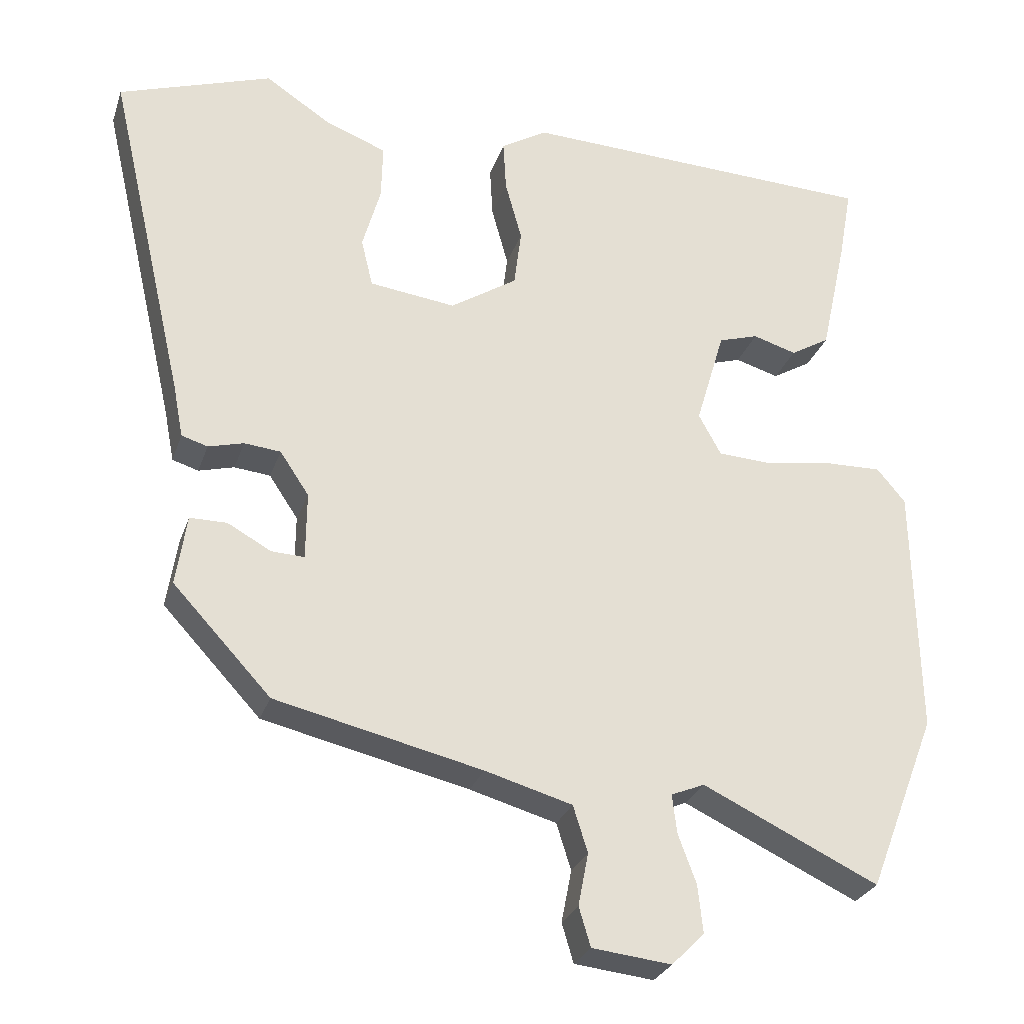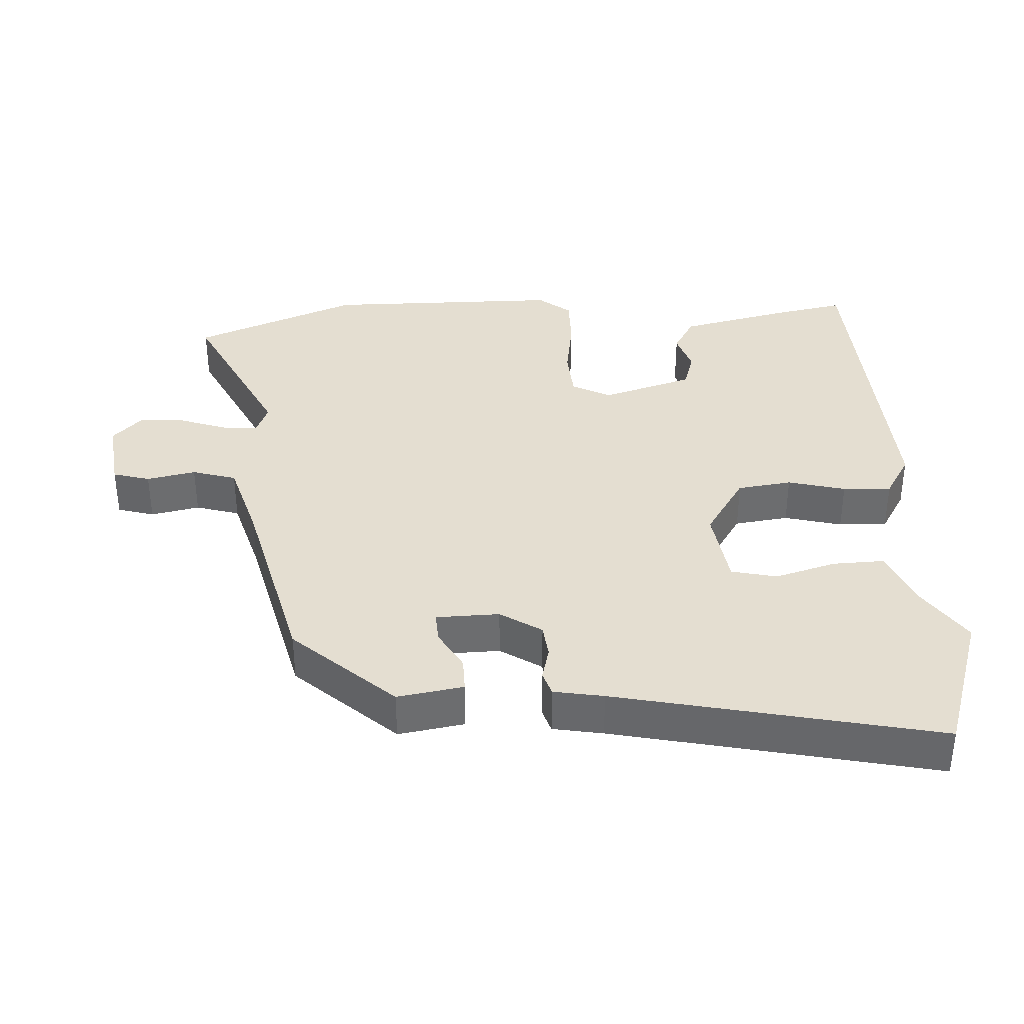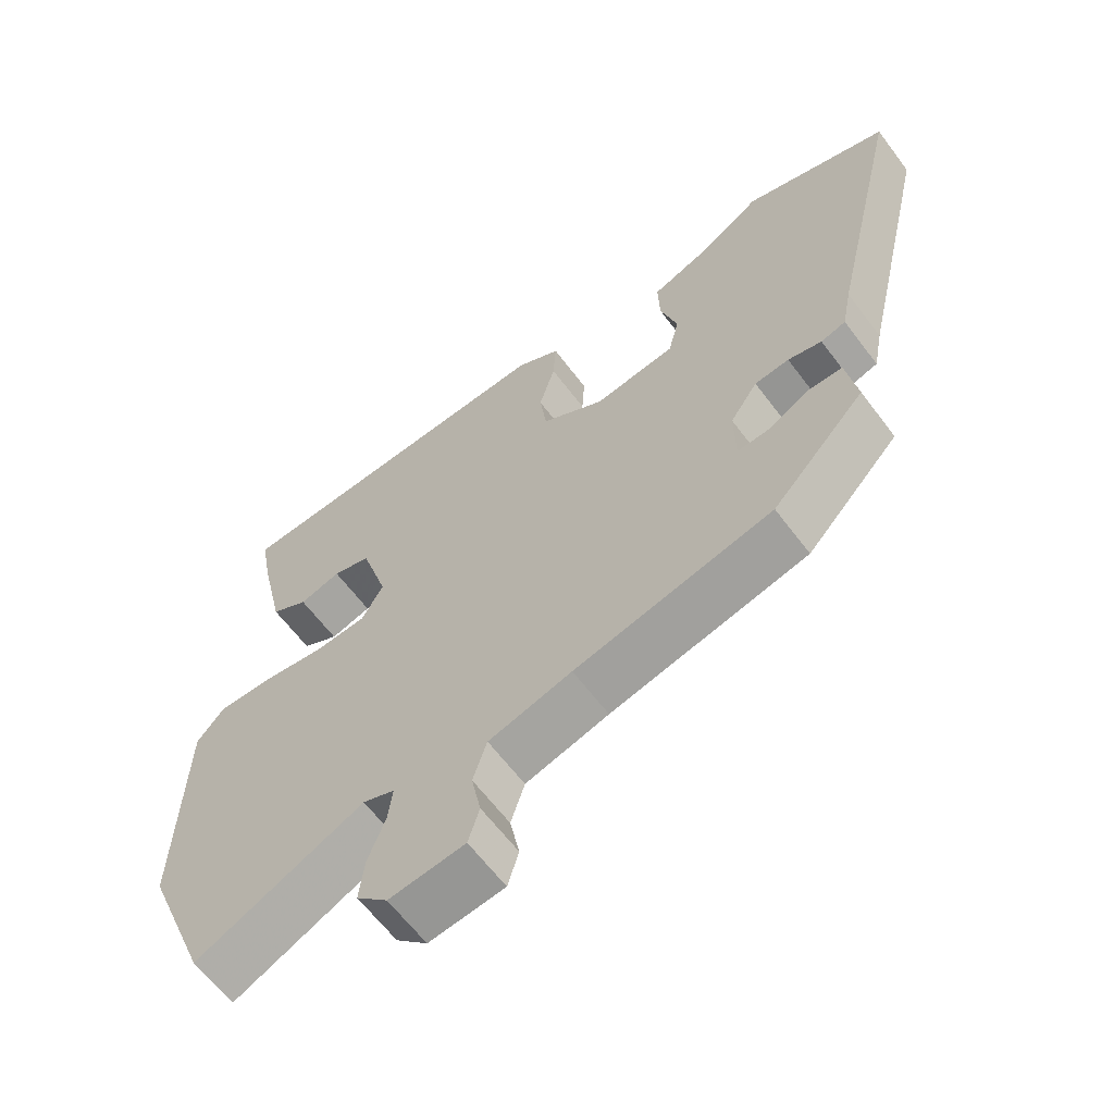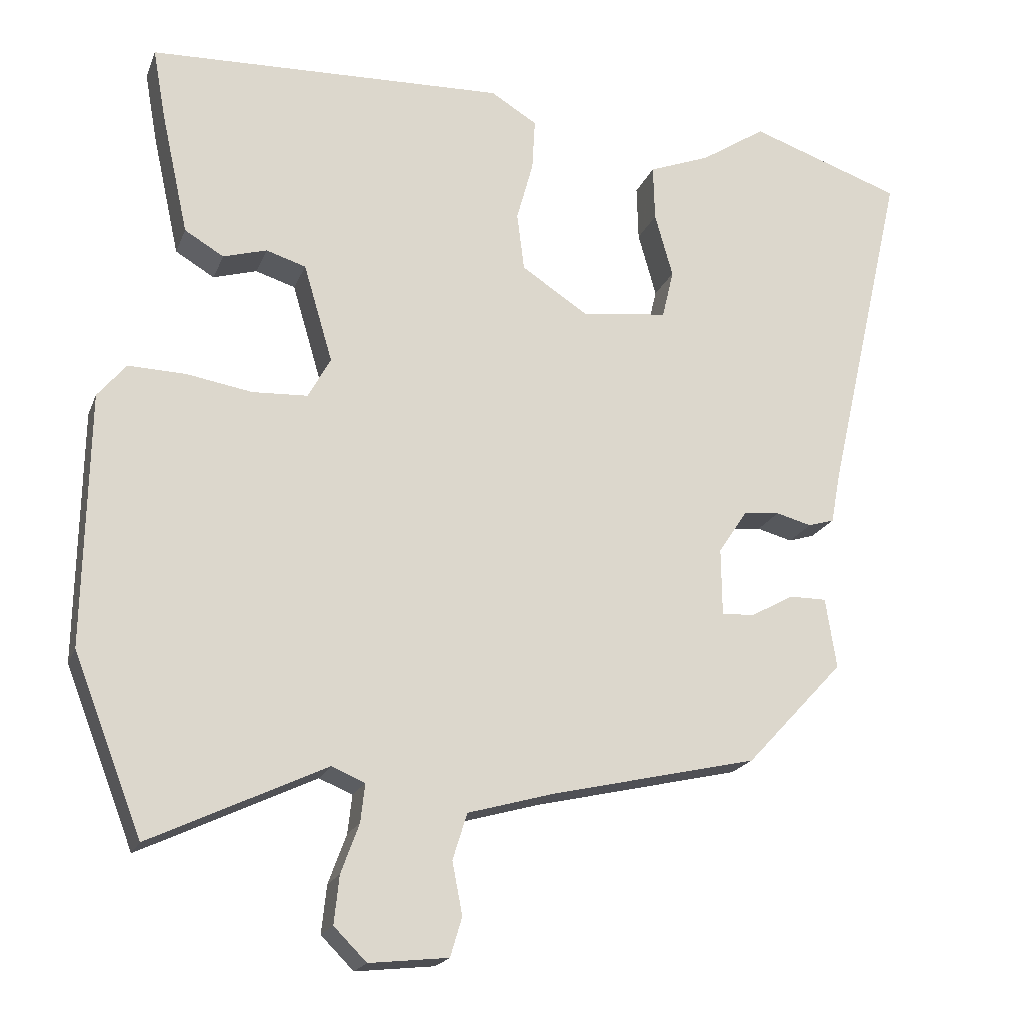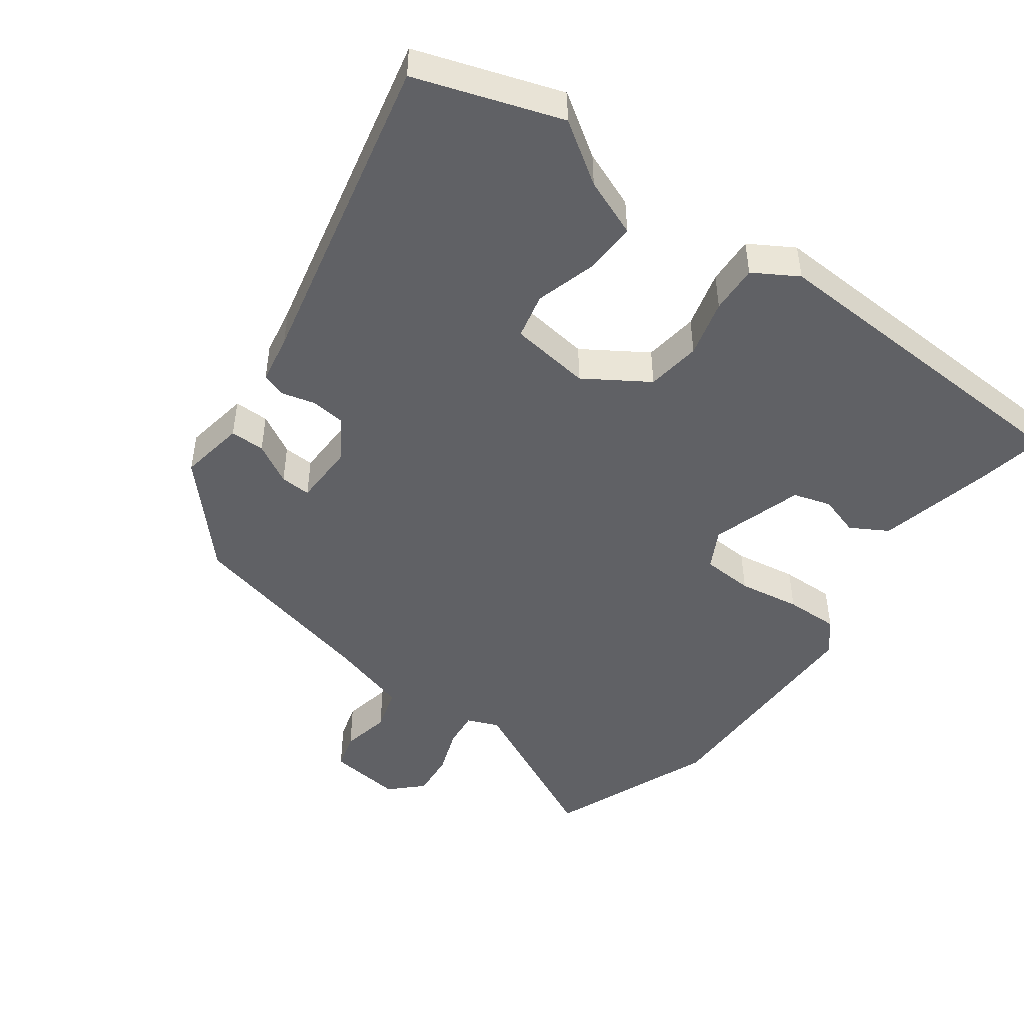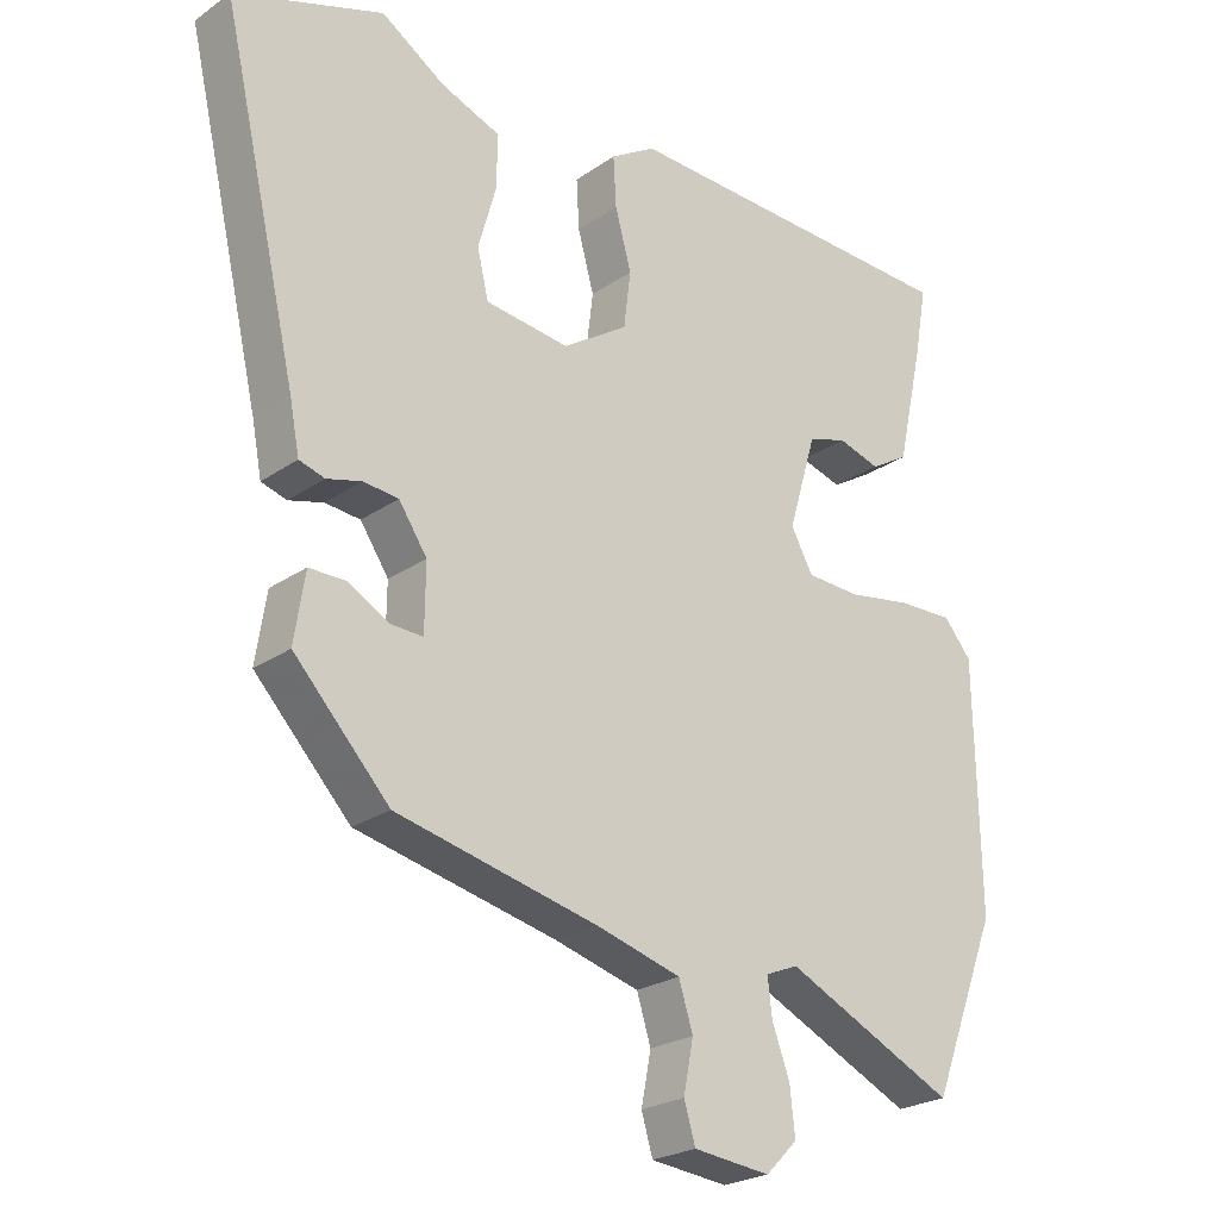
<metadata>
{"format":"obj","ext":"obj","renderer":"f3d","projection":"perspective","resolution":1024,"background":"white","views":[{"elev":-27.8,"azim":-16.9,"up":"+Z"},{"elev":36.5,"azim":-93.7,"up":"+Y"},{"elev":-63.5,"azim":-143.0,"up":"+Z"},{"elev":-19.7,"azim":162.6,"up":"+Z"},{"elev":-47.4,"azim":-36.6,"up":"+Y"},{"elev":-23.9,"azim":-41.2,"up":"+Z"}]}
</metadata>
<code>
v -0.637 0.07 0.453
v -0.426 0.07 0.525
v -0.336 0.07 0.466
v -0.251 0.07 0.433
v -0.253 0.07 0.356
v -0.278 0.07 0.267
v -0.262 0.07 0.2
v -0.143 0.07 0.185
v -0.051 0.07 0.245
v -0.041 0.07 0.325
v -0.064 0.07 0.409
v -0.068 0.07 0.48
v -0.004 0.07 0.519
v 0.491 0.07 0.5
v 0.473 0.07 0.4
v 0.436 0.07 0.232
v 0.382 0.07 0.2
v 0.322 0.07 0.218
v 0.267 0.07 0.201
v 0.227 0.07 0.066
v 0.258 0.07 0.009
v 0.334 0.07 0.005
v 0.425 0.07 0.02
v 0.504 0.07 0.022
v 0.543 0.07 -0.025
v 0.549 0.07 -0.374
v 0.454 0.07 -0.618
v 0.212 0.07 -0.503
v 0.166 0.07 -0.522
v 0.172 0.07 -0.575
v 0.197 0.07 -0.643
v 0.204 0.07 -0.709
v 0.159 0.07 -0.754
v 0.05 0.07 -0.742
v 0.034 0.07 -0.688
v 0.048 0.07 -0.616
v 0.028 0.07 -0.552
v -0.092 0.07 -0.518
v -0.377 0.07 -0.452
v -0.512 0.07 -0.307
v -0.497 0.07 -0.21
v -0.446 0.07 -0.21
v -0.386 0.07 -0.243
v -0.341 0.07 -0.245
v -0.34 0.07 -0.152
v -0.38 0.07 -0.092
v -0.43 0.07 -0.087
v -0.479 0.07 -0.1
v -0.515 0.07 -0.089
v -0.529 0.07 -0.016
v -0.637 0 0.453
v -0.426 0 0.525
v -0.336 0 0.466
v -0.251 0 0.433
v -0.253 0 0.356
v -0.278 0 0.267
v -0.262 0 0.2
v -0.143 0 0.185
v -0.051 0 0.245
v -0.041 0 0.325
v -0.064 0 0.409
v -0.068 0 0.48
v -0.004 0 0.519
v 0.491 0 0.5
v 0.473 0 0.4
v 0.436 0 0.232
v 0.382 0 0.2
v 0.322 0 0.218
v 0.267 0 0.201
v 0.227 0 0.066
v 0.258 0 0.009
v 0.334 0 0.005
v 0.425 0 0.02
v 0.504 0 0.022
v 0.543 0 -0.025
v 0.549 0 -0.374
v 0.454 0 -0.618
v 0.212 0 -0.503
v 0.166 0 -0.522
v 0.172 0 -0.575
v 0.197 0 -0.643
v 0.204 0 -0.709
v 0.159 0 -0.754
v 0.05 0 -0.742
v 0.034 0 -0.688
v 0.048 0 -0.616
v 0.028 0 -0.552
v -0.092 0 -0.518
v -0.377 0 -0.452
v -0.512 0 -0.307
v -0.497 0 -0.21
v -0.446 0 -0.21
v -0.386 0 -0.243
v -0.341 0 -0.245
v -0.34 0 -0.152
v -0.38 0 -0.092
v -0.43 0 -0.087
v -0.479 0 -0.1
v -0.515 0 -0.089
v -0.529 0 -0.016
f 47 48 49 50
f 46 47 50 1
f 45 46 1 2
f 40 41 42 43
f 38 39 40 43
f 37 38 43 44
f 33 34 35 36
f 33 36 37
f 30 31 32 33
f 29 30 33 37
f 28 29 37 44
f 26 27 28
f 22 23 24 25
f 21 22 25 26
f 15 16 17 18
f 15 18 19
f 14 15 19
f 13 14 19
f 10 11 12 13
f 9 10 13 19
f 8 9 19 20
f 3 4 5 6
f 45 2 3 6
f 45 6 7
f 21 26 28 44
f 20 21 44 45
f 7 8 20 45
f 100 99 98 97
f 51 100 97 96
f 52 51 96 95
f 93 92 91 90
f 93 90 89 88
f 94 93 88 87
f 86 85 84 83
f 87 86 83
f 83 82 81 80
f 87 83 80 79
f 94 87 79 78
f 78 77 76
f 75 74 73 72
f 76 75 72 71
f 68 67 66 65
f 69 68 65
f 69 65 64
f 69 64 63
f 63 62 61 60
f 69 63 60 59
f 70 69 59 58
f 56 55 54 53
f 56 53 52 95
f 57 56 95
f 94 78 76 71
f 95 94 71 70
f 95 70 58 57
f 1 51 52 2
f 2 52 53 3
f 3 53 54 4
f 4 54 55 5
f 5 55 56 6
f 6 56 57 7
f 7 57 58 8
f 8 58 59 9
f 9 59 60 10
f 10 60 61 11
f 11 61 62 12
f 12 62 63 13
f 13 63 64 14
f 14 64 65 15
f 15 65 66 16
f 16 66 67 17
f 17 67 68 18
f 18 68 69 19
f 19 69 70 20
f 20 70 71 21
f 21 71 72 22
f 22 72 73 23
f 23 73 74 24
f 24 74 75 25
f 25 75 76 26
f 26 76 77 27
f 27 77 78 28
f 28 78 79 29
f 29 79 80 30
f 30 80 81 31
f 31 81 82 32
f 32 82 83 33
f 33 83 84 34
f 34 84 85 35
f 35 85 86 36
f 36 86 87 37
f 37 87 88 38
f 38 88 89 39
f 39 89 90 40
f 40 90 91 41
f 41 91 92 42
f 42 92 93 43
f 43 93 94 44
f 44 94 95 45
f 45 95 96 46
f 46 96 97 47
f 47 97 98 48
f 48 98 99 49
f 49 99 100 50
f 50 100 51 1

</code>
